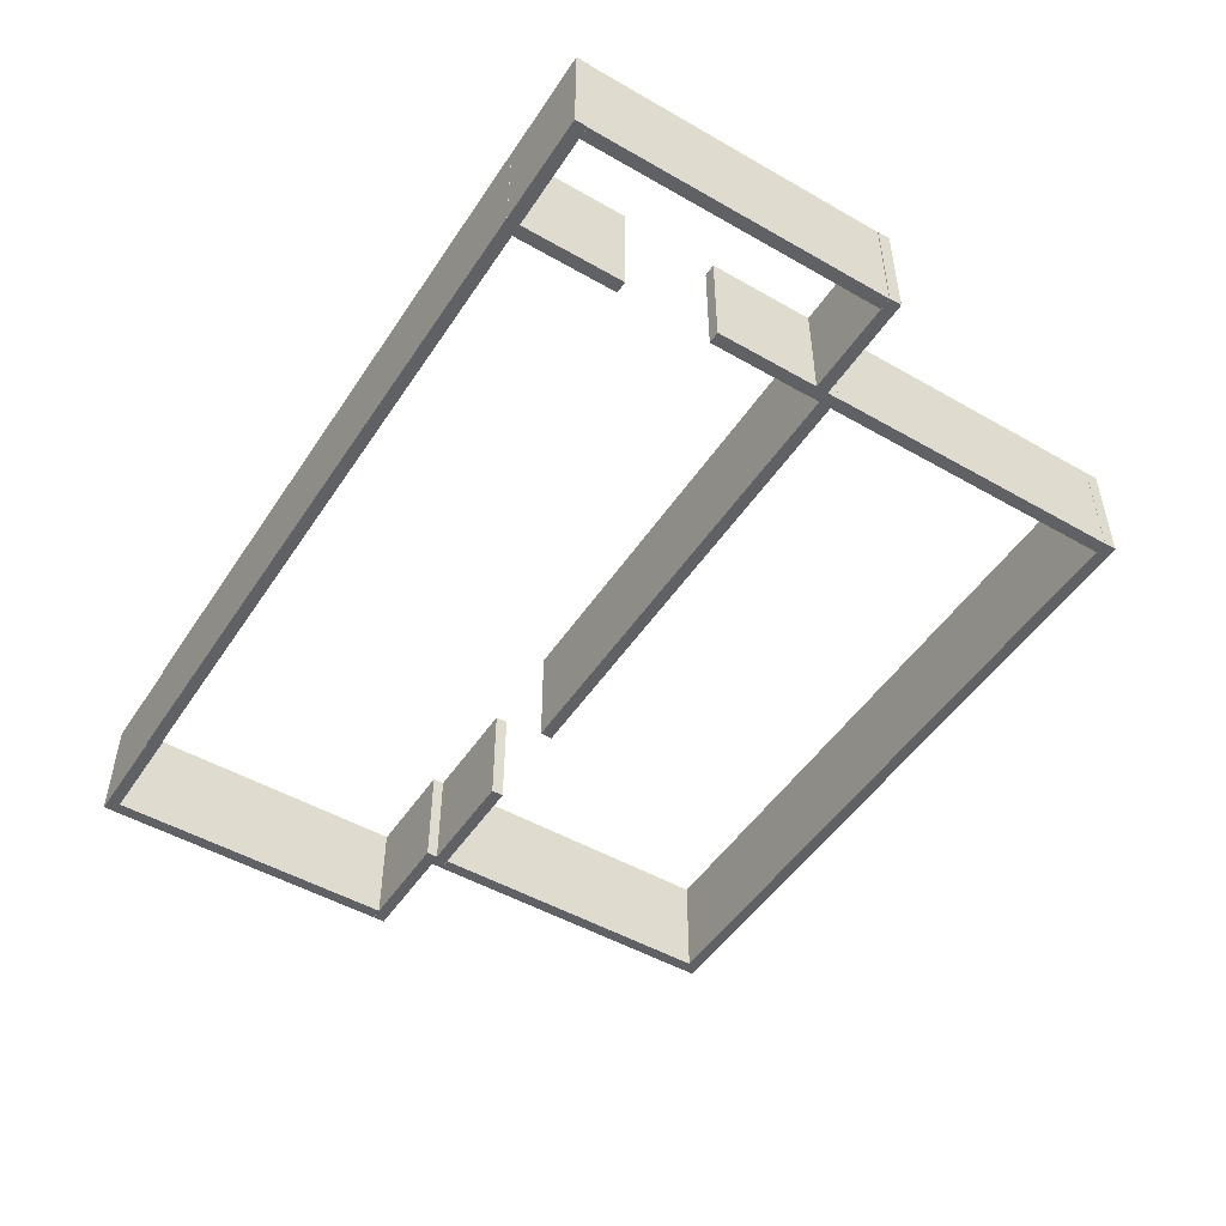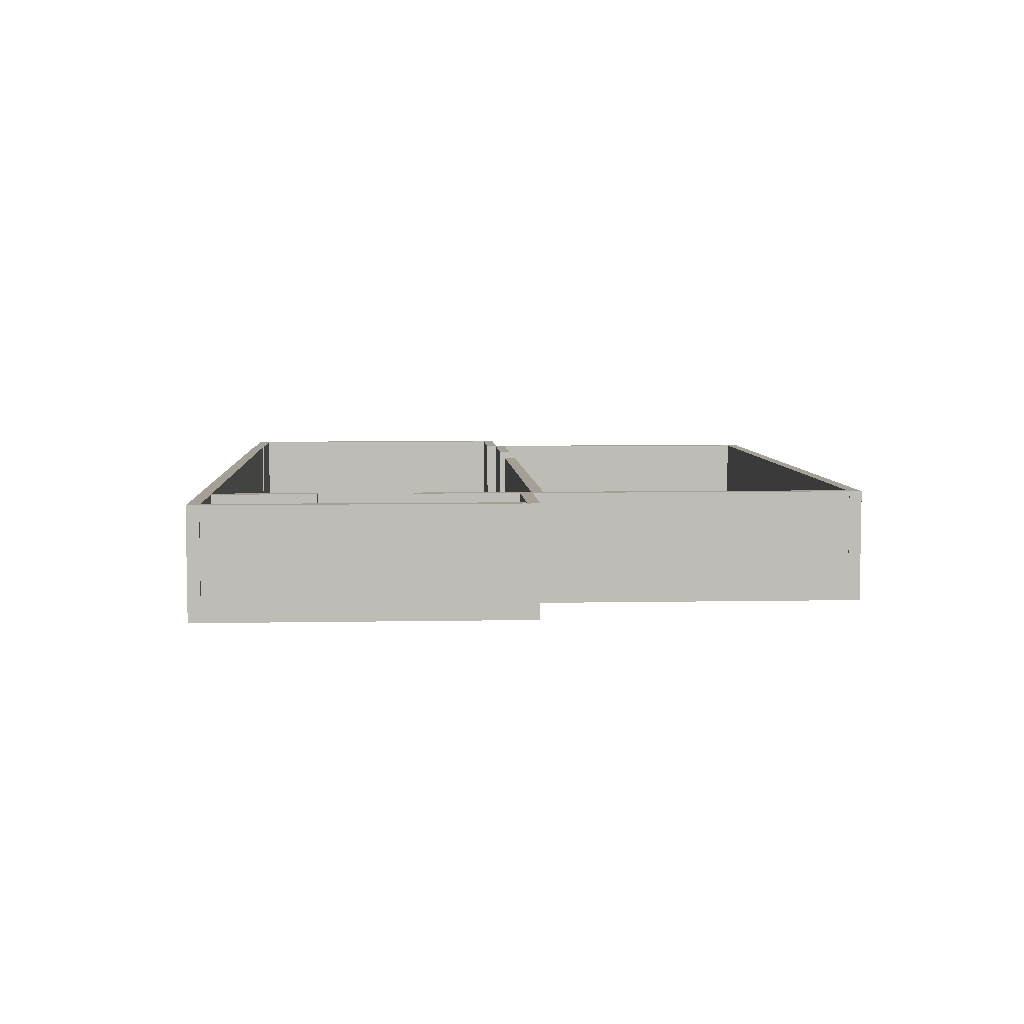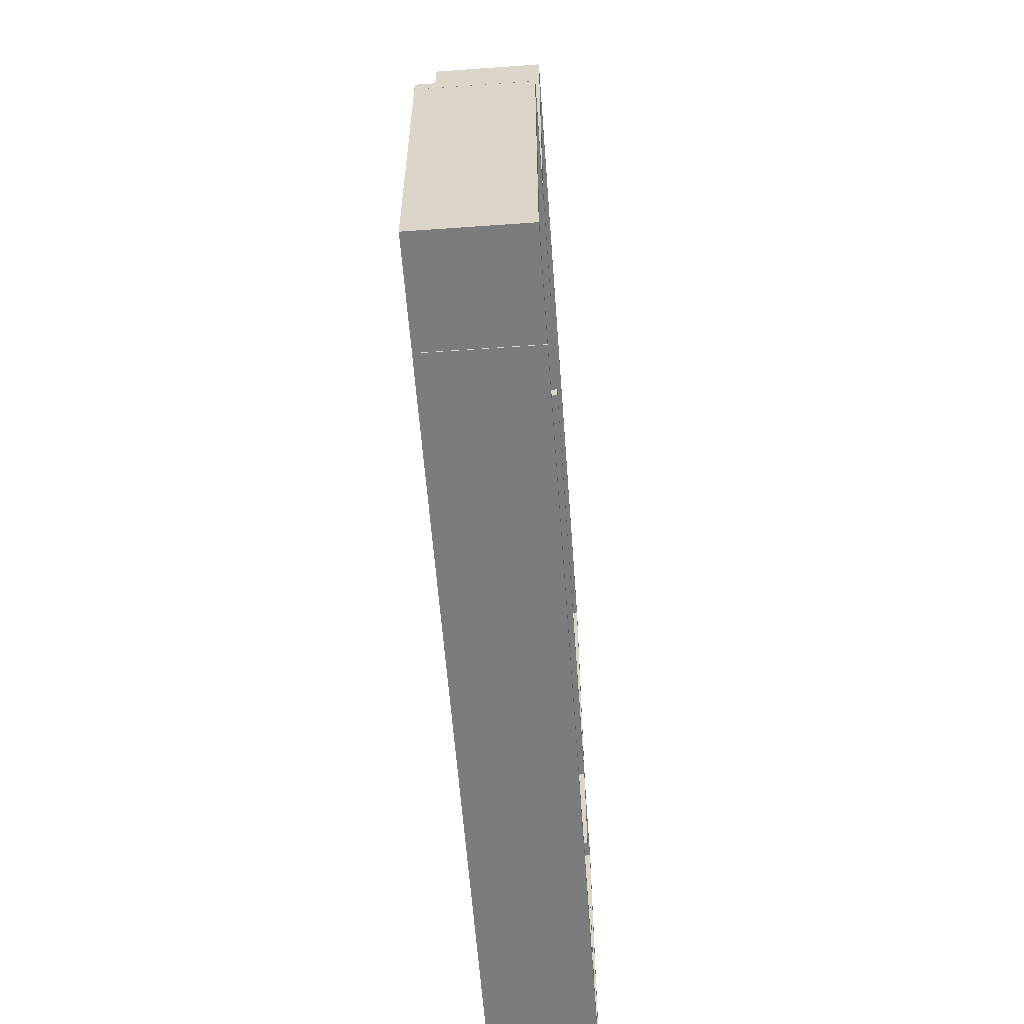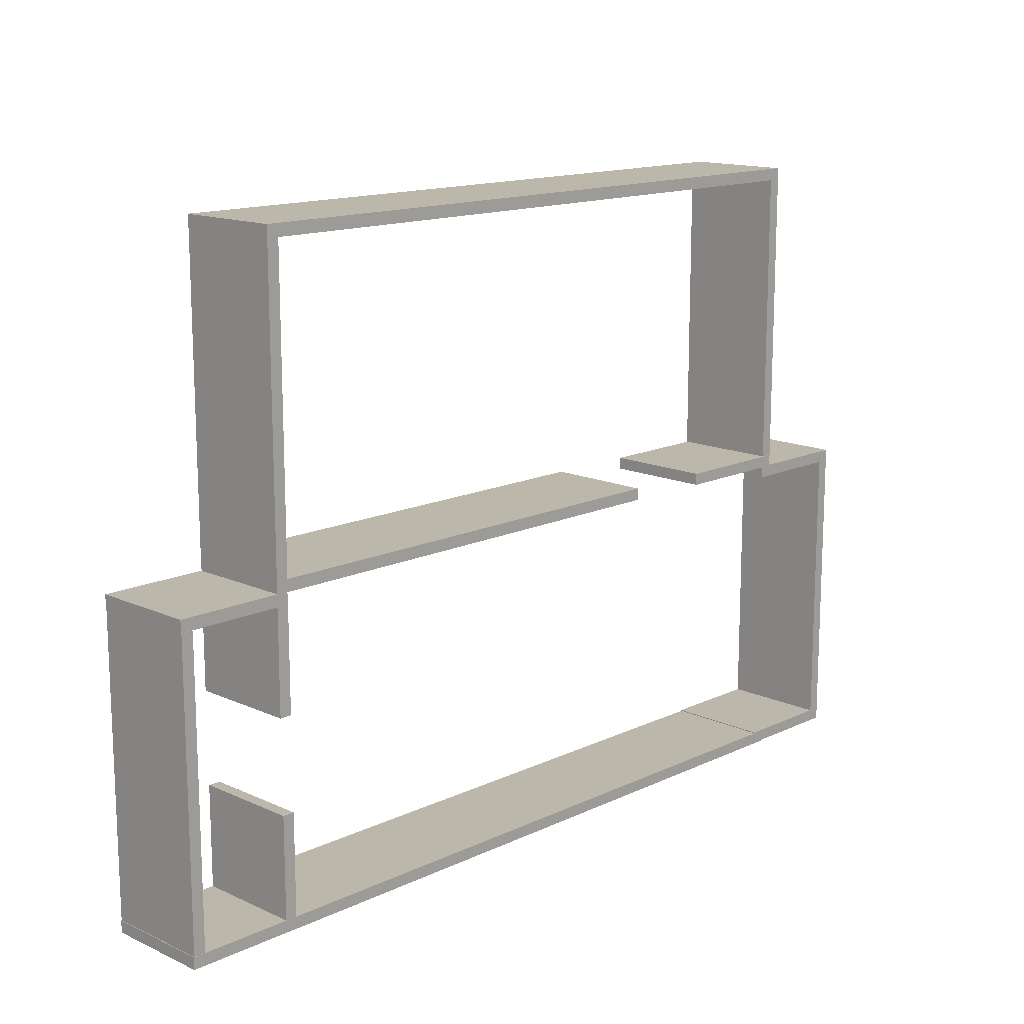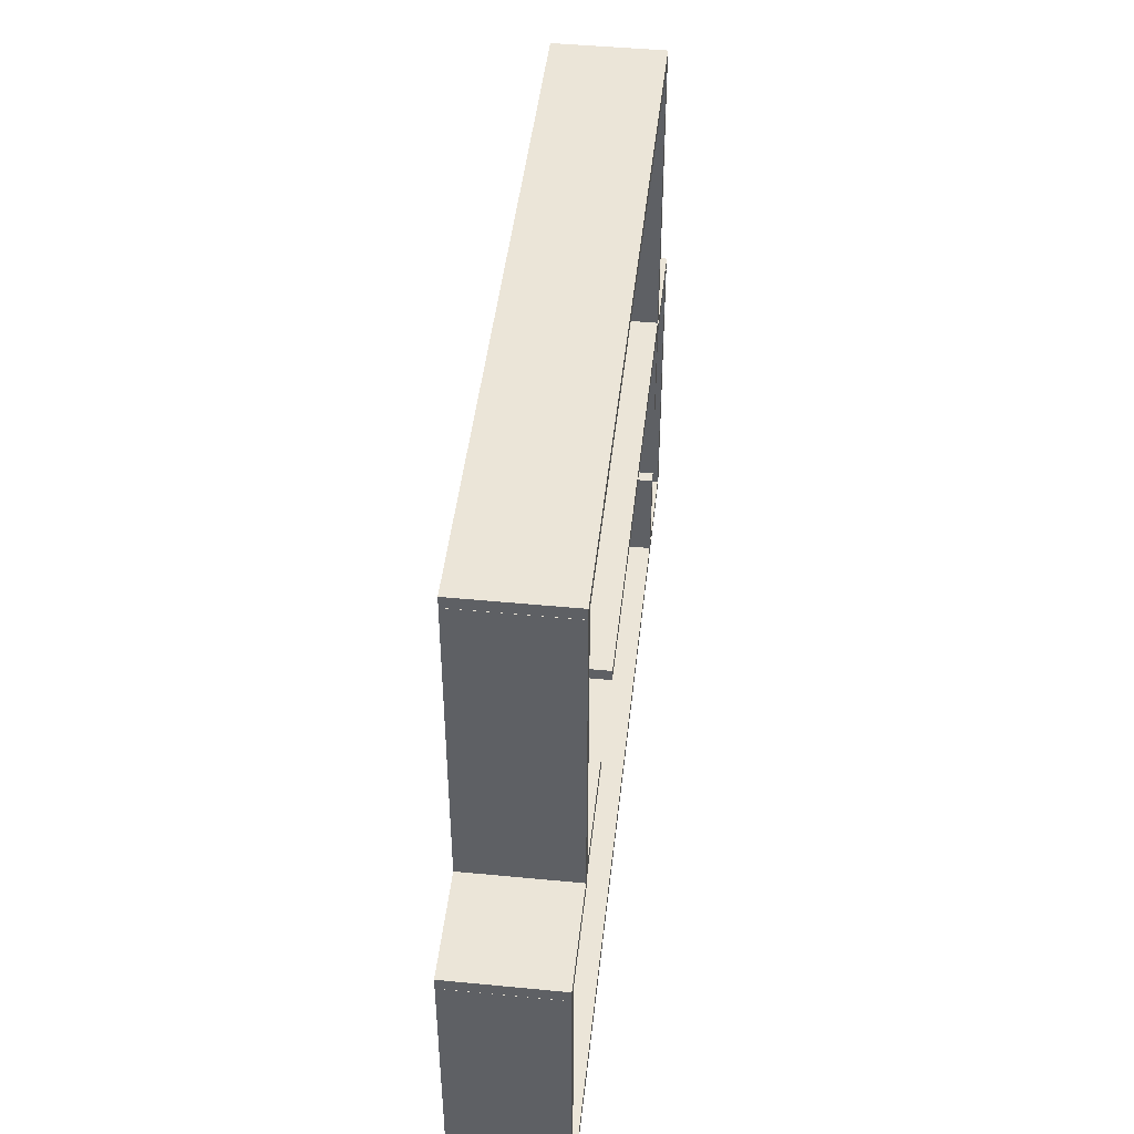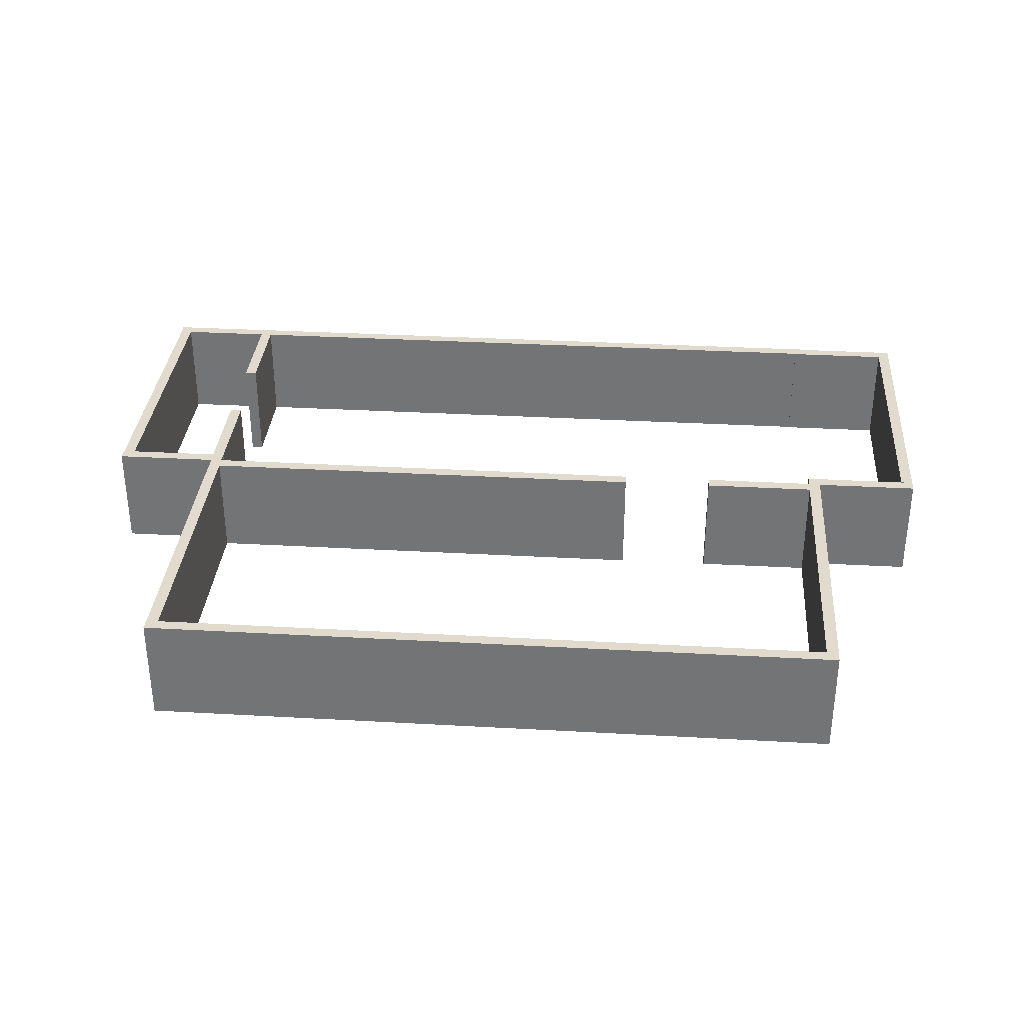
<metadata>
{"format":"obj","ext":"obj","renderer":"f3d","projection":"perspective","resolution":1024,"background":"white","views":[{"elev":-49.7,"azim":-122.3,"up":"+Y"},{"elev":5.8,"azim":-93.4,"up":"+Y"},{"elev":-58.6,"azim":94.2,"up":"+Z"},{"elev":14.4,"azim":-45.6,"up":"+Z"},{"elev":46.0,"azim":96.3,"up":"+Z"},{"elev":33.3,"azim":4.4,"up":"+Y"}]}
</metadata>
<code>
g default
o Walls
v -14.79 -0.000217 -0.1014
v -14.79 -0.000216 -8.381
v -14.79 3 -0.1014
v -14.79 3 -8.381
v -15.12 3 -0.1014
v -15.12 3 -8.381
v -15.12 -0.000217 -0.1014
v -15.12 -0.000216 -8.381
v 10.13 -0.000217 -0.1014
v 10.13 -0.000216 -8.381
v 10.13 3 -0.1014
v 10.13 3 -8.381
v 9.801 3 -0.1014
v 9.801 3 -8.381
v 9.801 -0.000217 -0.1014
v 9.801 -0.000216 -8.381
v -11.88 -0.000216 -5.547
v -11.88 -0.000216 -8.392
v -11.88 3 -5.547
v -11.88 3 -8.392
v -12.21 3 -5.547
v -12.21 3 -8.392
v -12.21 -0.000216 -5.547
v -12.21 -0.000216 -8.392
v -15.14 -0.000216 -8.386
v -11.89 -0.000216 -8.386
v -15.14 3 -8.386
v -11.89 3 -8.386
v -15.14 3 -8.72
v -11.89 3 -8.72
v -15.14 -0.000216 -8.72
v -11.89 -0.000216 -8.72
v -12.21 -0.000221 9.247
v 7.217 -0.000221 9.247
v -12.21 3 9.247
v 7.217 3 9.247
v -12.21 3 8.913
v 7.217 3 8.913
v -12.21 -0.000221 8.913
v 7.217 -0.000221 8.913
v 6.885 -0.000216 -8.367
v 10.13 -0.000216 -8.367
v 6.885 3 -8.367
v 10.13 3 -8.367
v 6.885 3 -8.7
v 10.13 3 -8.7
v 6.885 -0.000216 -8.7
v 10.13 -0.000216 -8.7
v -15.14 -0.000217 0.2387
v -11.89 -0.000217 0.2387
v -15.14 3 0.2387
v -11.89 3 0.2387
v -15.14 3 -0.09474
v -11.89 3 -0.09474
v -15.14 -0.000217 -0.09474
v -11.89 -0.000217 -0.09474
v 7.224 -0.000221 8.931
v 7.224 -0.000218 0.5553
v 7.224 3 8.931
v 7.224 3 0.5553
v 6.89 3 8.931
v 6.89 3 0.5553
v 6.89 -0.000221 8.931
v 6.89 -0.000218 0.5553
v 3.736 -0.000218 0.5474
v 7.216 -0.000218 0.5474
v 3.736 3 0.5474
v 7.216 3 0.5474
v 3.736 3 0.2139
v 7.216 3 0.2139
v 3.736 -0.000218 0.2139
v 7.216 -0.000218 0.2139
v 6.885 -0.000217 0.2387
v 10.13 -0.000217 0.2387
v 6.885 3 0.2387
v 10.13 3 0.2387
v 6.885 3 -0.09474
v 10.13 3 -0.09474
v 6.885 -0.000217 -0.09474
v 10.13 -0.000217 -0.09474
v -12.2 -0.000218 0.5596
v 1.121 -0.000218 0.5596
v -12.2 3 0.5596
v 1.121 3 0.5596
v -12.2 3 0.2261
v 1.121 3 0.2261
v -12.2 -0.000218 0.2261
v 1.121 -0.000218 0.2261
v -11.87 -0.000221 8.931
v -11.87 -0.000218 0.5553
v -11.87 3 8.931
v -11.87 3 0.5553
v -12.21 3 8.931
v -12.21 3 0.5553
v -12.21 -0.000221 8.931
v -12.21 -0.000218 0.5553
v -12.21 -0.000215 -8.39
v 7.217 -0.000215 -8.39
v -12.21 3 -8.39
v 7.217 3 -8.39
v -12.21 3 -8.723
v 7.217 3 -8.723
v -12.21 -0.000215 -8.723
v 7.217 -0.000215 -8.723
v -11.88 -0.000217 -0.08807
v -11.88 -0.000217 -2.962
v -11.88 3 -0.08807
v -11.88 3 -2.962
v -12.21 3 -0.08807
v -12.21 3 -2.962
v -12.21 -0.000217 -0.08807
v -12.21 -0.000217 -2.962
g Walls_Mesh
f 1 2 3
f 3 2 4
f 3 4 5
f 5 4 6
f 5 6 7
f 7 6 8
f 7 8 1
f 1 8 2
f 2 8 4
f 4 8 6
f 7 1 5
f 5 1 3
f 9 10 11
f 11 10 12
f 11 12 13
f 13 12 14
f 13 14 15
f 15 14 16
f 15 16 9
f 9 16 10
f 10 16 12
f 12 16 14
f 15 9 13
f 13 9 11
f 17 18 19
f 19 18 20
f 19 20 21
f 21 20 22
f 21 22 23
f 23 22 24
f 23 24 17
f 17 24 18
f 18 24 20
f 20 24 22
f 23 17 21
f 21 17 19
f 25 26 27
f 27 26 28
f 27 28 29
f 29 28 30
f 29 30 31
f 31 30 32
f 31 32 25
f 25 32 26
f 26 32 28
f 28 32 30
f 31 25 29
f 29 25 27
f 33 34 35
f 35 34 36
f 35 36 37
f 37 36 38
f 37 38 39
f 39 38 40
f 39 40 33
f 33 40 34
f 34 40 36
f 36 40 38
f 39 33 37
f 37 33 35
f 41 42 43
f 43 42 44
f 43 44 45
f 45 44 46
f 45 46 47
f 47 46 48
f 47 48 41
f 41 48 42
f 42 48 44
f 44 48 46
f 47 41 45
f 45 41 43
f 49 50 51
f 51 50 52
f 51 52 53
f 53 52 54
f 53 54 55
f 55 54 56
f 55 56 49
f 49 56 50
f 50 56 52
f 52 56 54
f 55 49 53
f 53 49 51
f 57 58 59
f 59 58 60
f 59 60 61
f 61 60 62
f 61 62 63
f 63 62 64
f 63 64 57
f 57 64 58
f 58 64 60
f 60 64 62
f 63 57 61
f 61 57 59
f 65 66 67
f 67 66 68
f 67 68 69
f 69 68 70
f 69 70 71
f 71 70 72
f 71 72 65
f 65 72 66
f 66 72 68
f 68 72 70
f 71 65 69
f 69 65 67
f 73 74 75
f 75 74 76
f 75 76 77
f 77 76 78
f 77 78 79
f 79 78 80
f 79 80 73
f 73 80 74
f 74 80 76
f 76 80 78
f 79 73 77
f 77 73 75
f 81 82 83
f 83 82 84
f 83 84 85
f 85 84 86
f 85 86 87
f 87 86 88
f 87 88 81
f 81 88 82
f 82 88 84
f 84 88 86
f 87 81 85
f 85 81 83
f 89 90 91
f 91 90 92
f 91 92 93
f 93 92 94
f 93 94 95
f 95 94 96
f 95 96 89
f 89 96 90
f 90 96 92
f 92 96 94
f 95 89 93
f 93 89 91
f 97 98 99
f 99 98 100
f 99 100 101
f 101 100 102
f 101 102 103
f 103 102 104
f 103 104 97
f 97 104 98
f 98 104 100
f 100 104 102
f 103 97 101
f 101 97 99
f 105 106 107
f 107 106 108
f 107 108 109
f 109 108 110
f 109 110 111
f 111 110 112
f 111 112 105
f 105 112 106
f 106 112 108
f 108 112 110
f 111 105 109
f 109 105 107

</code>
